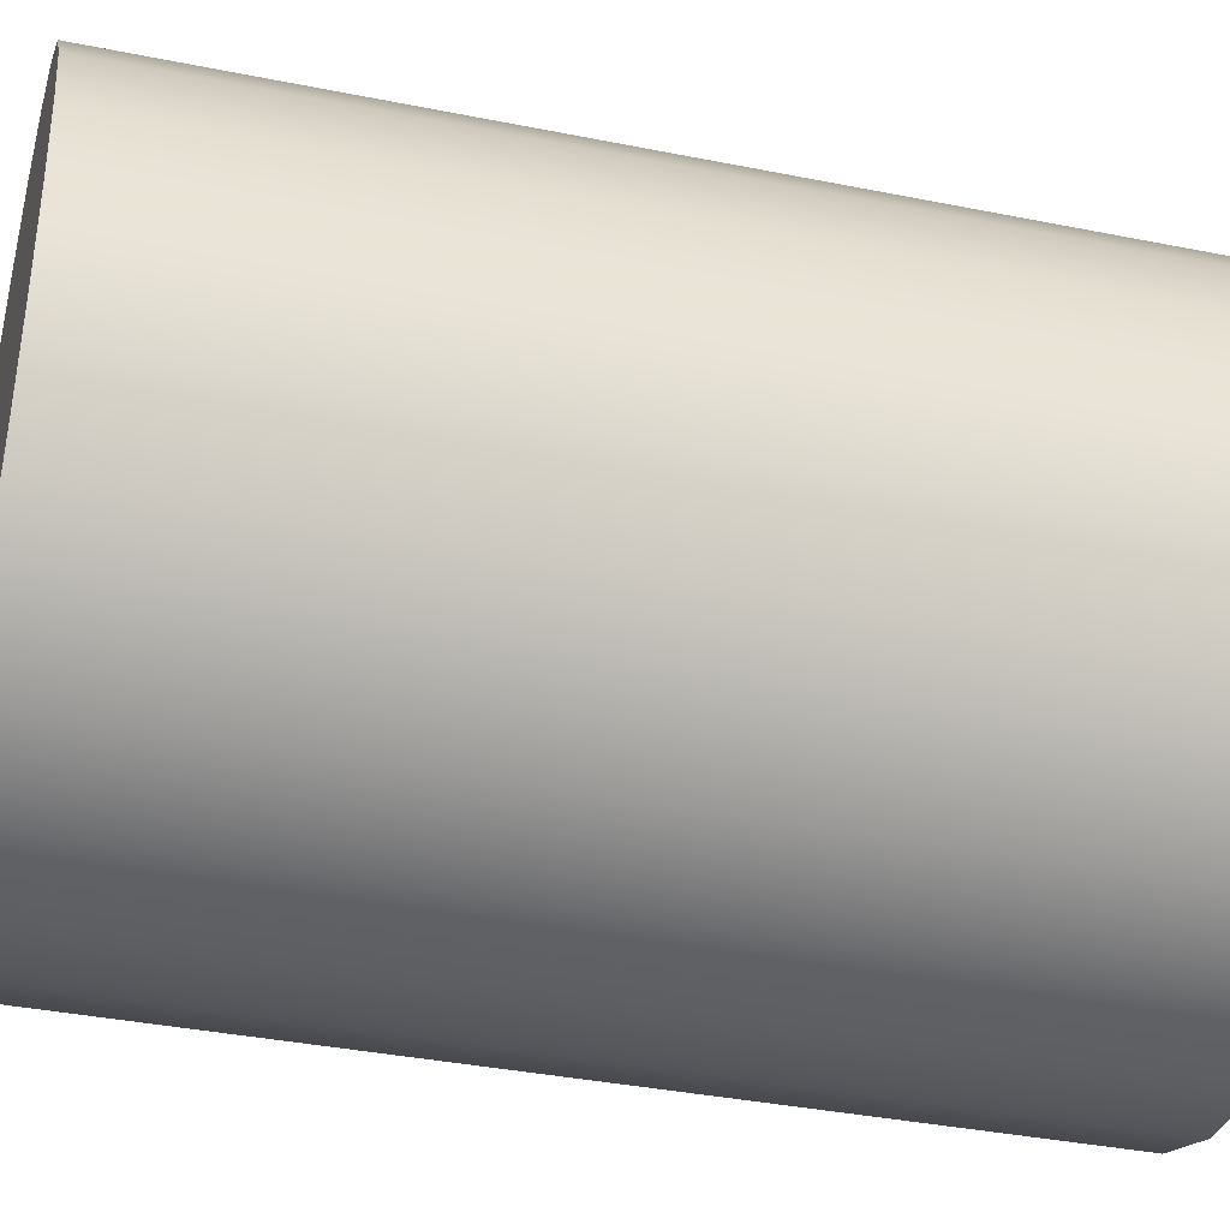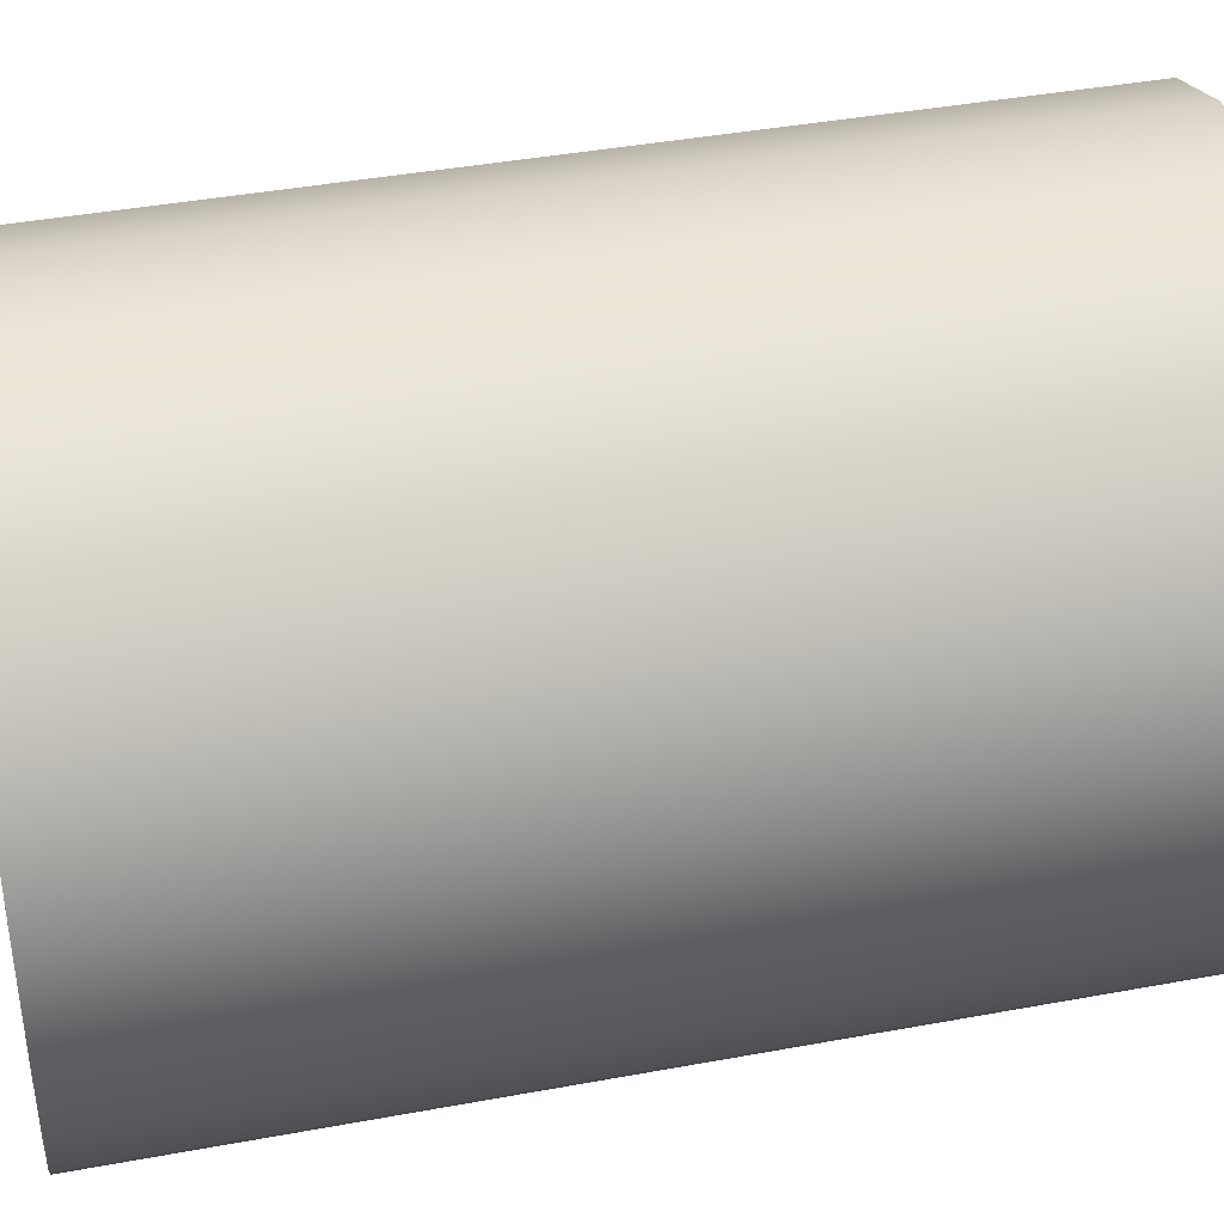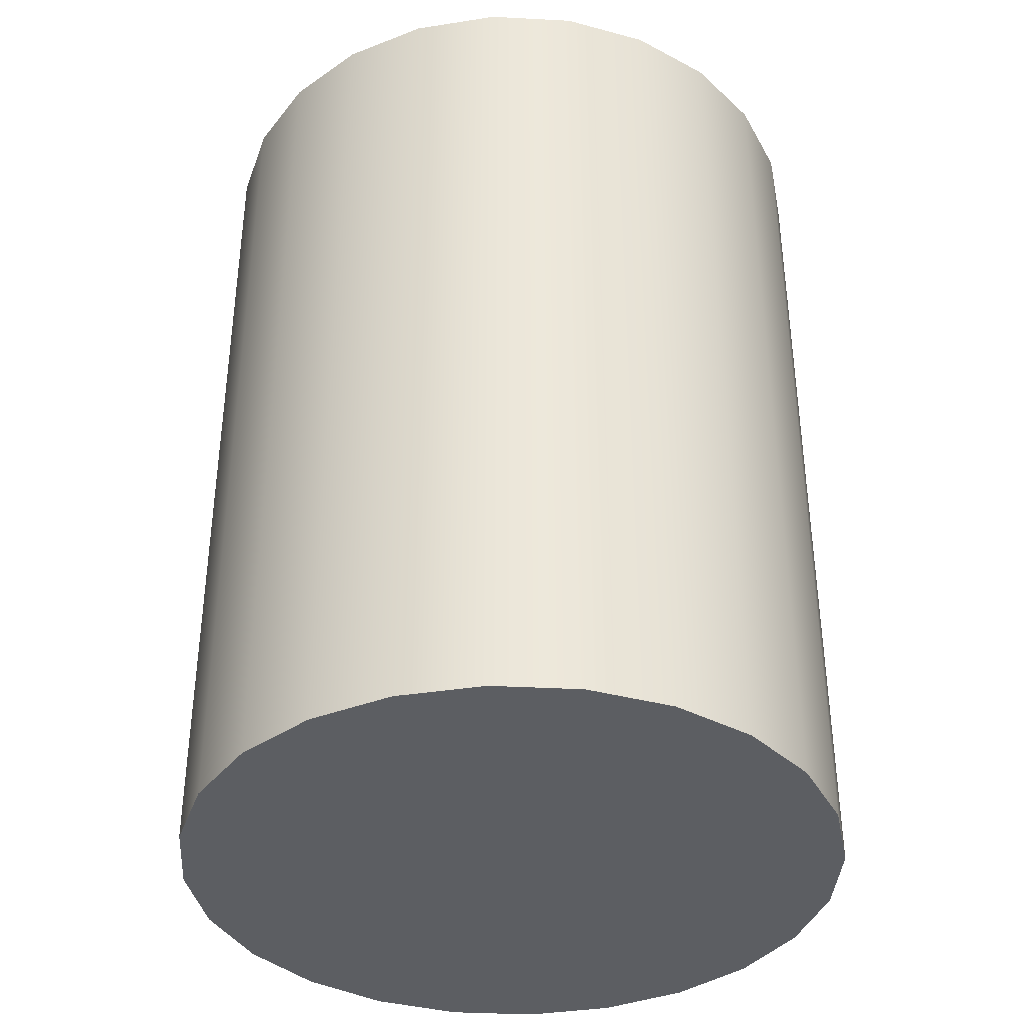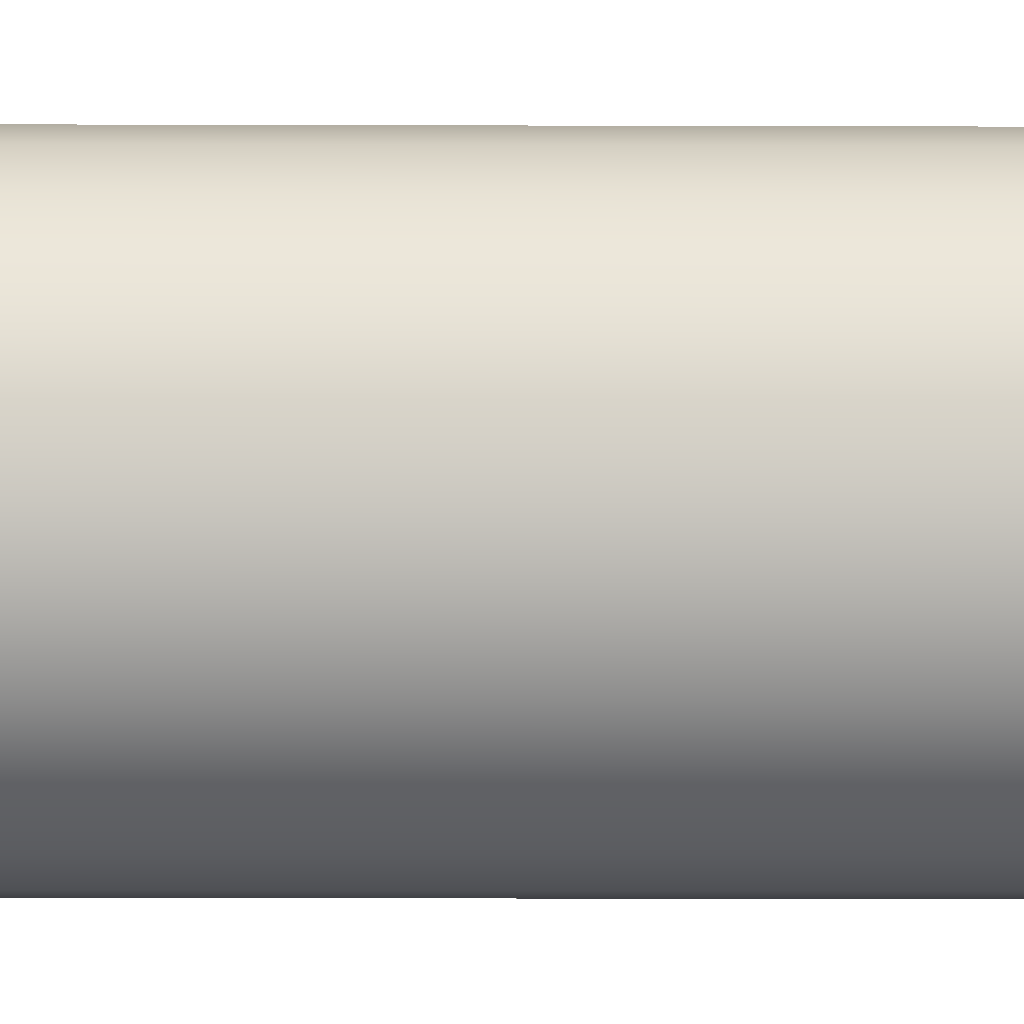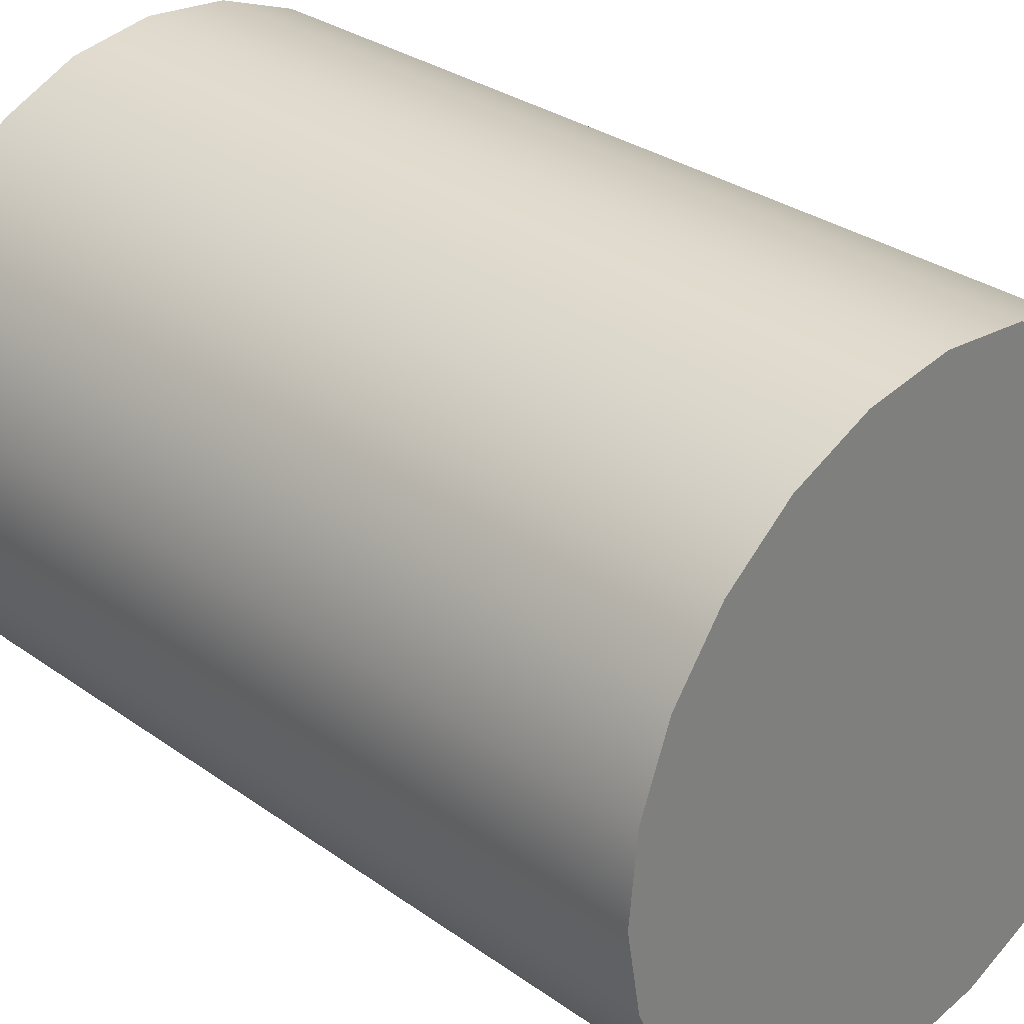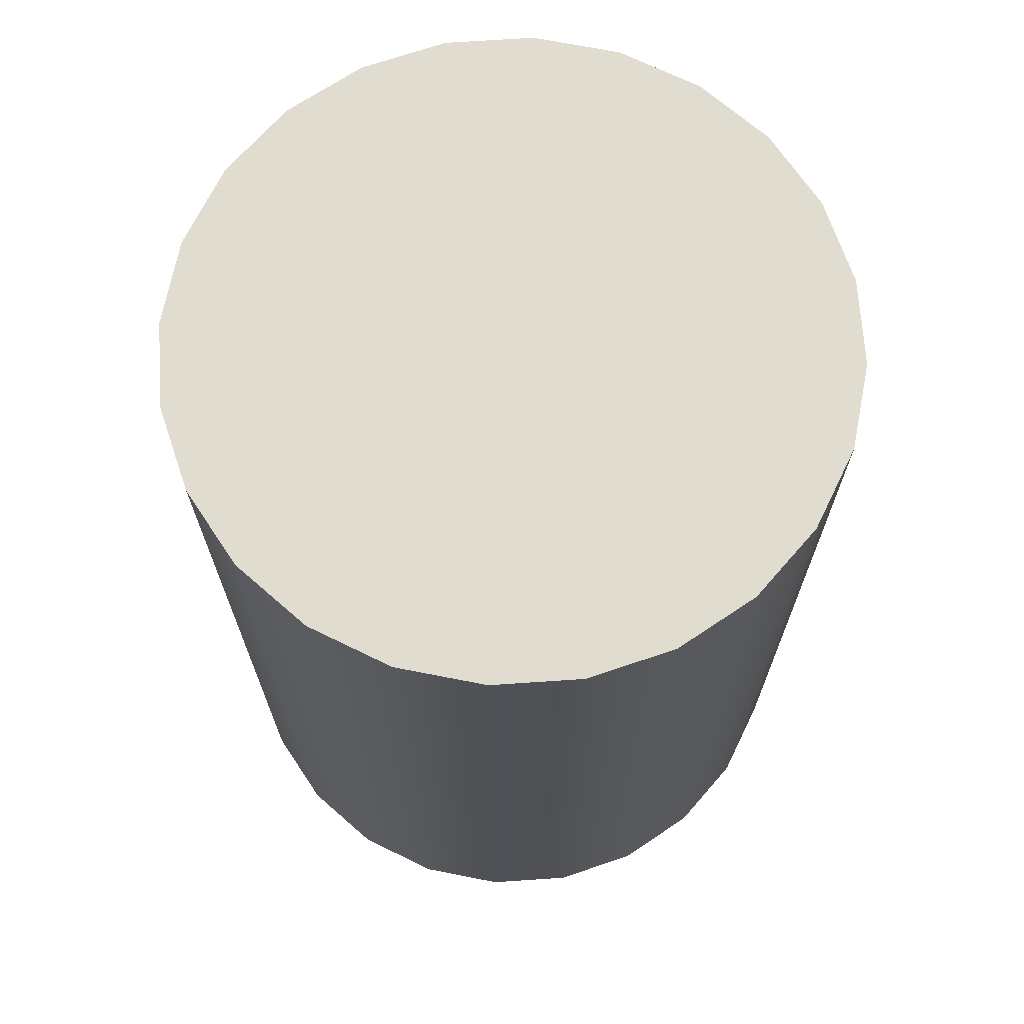
<metadata>
{"format":"obj","ext":"obj","renderer":"f3d","projection":"perspective","resolution":1024,"background":"white","views":[{"elev":-36.9,"azim":-104.6,"up":"+Y"},{"elev":40.7,"azim":77.2,"up":"+Y"},{"elev":-38.0,"azim":1.6,"up":"+Z"},{"elev":-17.3,"azim":-90.3,"up":"+Y"},{"elev":30.8,"azim":135.5,"up":"+Y"},{"elev":69.7,"azim":-28.5,"up":"+Z"}]}
</metadata>
<code>
g Scalable08
v -0.1268 0.5548 4.729e-08
v -0.266 0.5031 -1.556
v -0.1268 0.5548 -1.556
v -0.266 0.5031 3.105e-08
v -0.3872 0.4171 -1.556
v -0.3872 0.4171 4.056e-09
v -0.4819 0.3027 -1.556
v -0.4819 0.3027 -3.186e-08
v -0.5438 0.1676 -7.426e-08
v -0.5438 0.1676 -1.556
v -0.5687 0.02115 -1.202e-07
v -0.5687 0.02115 -1.556
v -0.5548 -0.1268 -1.667e-07
v -0.5548 -0.1268 -1.556
v -0.5031 -0.266 -2.104e-07
v -0.5031 -0.266 -1.556
v -0.4171 -0.3872 -2.484e-07
v -0.4171 -0.3872 -1.556
v -0.3027 -0.4819 -1.556
v -0.3027 -0.4819 -2.782e-07
v -0.1676 -0.5438 -1.556
v -0.1676 -0.5438 -2.976e-07
v -0.02115 -0.5687 -1.556
v -0.02115 -0.5687 -3.054e-07
v 0.1268 -0.5548 -1.556
v 0.1268 -0.5548 -3.01e-07
v 0.266 -0.5031 -1.556
v 0.266 -0.5031 -2.848e-07
v 0.3872 -0.4171 -1.556
v 0.3872 -0.4171 -2.578e-07
v 0.4819 -0.3027 -1.556
v 0.4819 -0.3027 -2.219e-07
v 0.5438 -0.1676 -1.795e-07
v 0.5438 -0.1676 -1.556
v 0.5687 -0.02115 -1.335e-07
v 0.5687 -0.02115 -1.556
v 0.5548 0.1268 -8.708e-08
v 0.5548 0.1268 -1.556
v 0.5031 0.266 -4.336e-08
v 0.5031 0.266 -1.556
v 0.4171 0.3872 -5.334e-09
v 0.4568 0.3312 -1.556
v 0.4171 0.3872 -1.556
v 0.3027 0.4819 -1.556
v 0.3027 0.4819 2.441e-08
v 0.1676 0.5438 -1.556
v 0.1676 0.5438 4.385e-08
v 0.02115 0.5687 -1.556
v 0.02115 0.5687 5.165e-08
v -0.1268 0.5548 -1.556
v -0.1268 0.5548 4.729e-08
v -0.1268 0.5548 -1.556
v 0.1676 0.5438 -1.556
v 0.02115 0.5687 -1.556
v 0.4171 0.3872 -1.556
v -0.4819 0.3027 -1.556
v -0.5031 -0.266 -1.556
v 0.4819 -0.3027 -1.556
v -0.02115 -0.5687 -1.556
v 0.266 -0.5031 -1.556
v 0.3872 -0.4171 -1.556
v 0.1268 -0.5548 -1.556
v -0.3027 -0.4819 -1.556
v -0.1676 -0.5438 -1.556
v -0.4171 -0.3872 -1.556
v -0.3872 0.4171 -1.556
v 0.1676 0.5438 -1.556
v 0.4171 0.3872 -1.556
v 0.3027 0.4819 -1.556
v 0.4568 0.3312 -1.556
v 0.5548 0.1268 -1.556
v 0.5031 0.266 -1.556
v 0.4171 0.3872 -1.556
v 0.4819 -0.3027 -1.556
v 0.5548 0.1268 -1.556
v 0.5438 -0.1676 -1.556
v 0.5687 -0.02115 -1.556
v 0.5548 0.1268 -1.556
v 0.4819 -0.3027 -1.556
v 0.5438 -0.1676 -1.556
v -0.5031 -0.266 -1.556
v -0.5687 0.02115 -1.556
v -0.5548 -0.1268 -1.556
v -0.5687 0.02115 -1.556
v -0.4819 0.3027 -1.556
v -0.5438 0.1676 -1.556
v -0.5031 -0.266 -1.556
v -0.1268 0.5548 -1.556
v -0.266 0.5031 -1.556
v -0.3872 0.4171 -1.556
v -0.3872 0.4171 4.056e-09
v -0.5438 0.1676 -7.426e-08
v -0.4819 0.3027 -3.186e-08
v -0.1268 0.5548 4.729e-08
v -0.4171 -0.3872 -2.484e-07
v -0.5548 -0.1268 -1.667e-07
v -0.5687 0.02115 -1.202e-07
v -0.5031 -0.266 -2.104e-07
v 0.5438 -0.1676 -1.795e-07
v 0.1268 -0.5548 -3.01e-07
v -0.1676 -0.5438 -2.976e-07
v -0.3027 -0.4819 -2.782e-07
v -0.02115 -0.5687 -3.054e-07
v 0.3872 -0.4171 -2.578e-07
v 0.266 -0.5031 -2.848e-07
v 0.4819 -0.3027 -2.219e-07
v 0.5438 -0.1676 -1.795e-07
v 0.5548 0.1268 -8.708e-08
v 0.5687 -0.02115 -1.335e-07
v 0.5548 0.1268 -8.708e-08
v 0.4171 0.3872 -5.334e-09
v 0.5031 0.266 -4.336e-08
v 0.5438 -0.1676 -1.795e-07
v -0.1268 0.5548 4.729e-08
v 0.1676 0.5438 4.385e-08
v 0.3027 0.4819 2.441e-08
v 0.02115 0.5687 5.165e-08
v -0.266 0.5031 3.105e-08
v -0.1268 0.5548 4.729e-08
v -0.3872 0.4171 4.056e-09
g Scalable08_0
f 3 2 1
f 4 1 2
f 2 5 4
f 6 4 5
f 5 7 6
f 8 6 7
f 8 7 9
f 10 9 7
f 9 10 11
f 12 11 10
f 11 12 13
f 14 13 12
f 13 14 15
f 16 15 14
f 15 16 17
f 18 17 16
f 18 19 17
f 20 17 19
f 19 21 20
f 22 20 21
f 21 23 22
f 24 22 23
f 23 25 24
f 26 24 25
f 25 27 26
f 28 26 27
f 27 29 28
f 30 28 29
f 29 31 30
f 32 30 31
f 32 31 33
f 34 33 31
f 33 34 35
f 36 35 34
f 35 36 37
f 38 37 36
f 37 38 39
f 40 39 38
f 39 40 41
f 40 42 41
f 42 43 41
f 43 44 41
f 45 41 44
f 44 46 45
f 47 45 46
f 46 48 47
f 49 47 48
f 48 50 49
f 51 49 50
f 54 53 52
f 53 55 52
f 55 56 52
f 57 56 55
f 58 57 55
f 59 57 58
f 60 59 58
f 61 60 58
f 62 59 60
f 63 57 59
f 64 63 59
f 65 57 63
f 56 66 52
f 69 68 67
f 72 71 70
f 70 71 73
f 71 74 73
f 77 76 75
f 80 79 78
f 83 82 81
f 86 85 84
f 84 85 87
f 90 89 88
f 93 92 91
f 92 94 91
f 95 94 92
f 96 95 92
f 97 96 92
f 98 95 96
f 99 94 95
f 100 99 95
f 101 100 95
f 102 101 95
f 103 100 101
f 104 99 100
f 105 104 100
f 106 99 104
f 109 108 107
f 112 111 110
f 110 111 113
f 111 114 113
f 115 114 111
f 116 115 111
f 117 114 115
f 120 119 118

</code>
